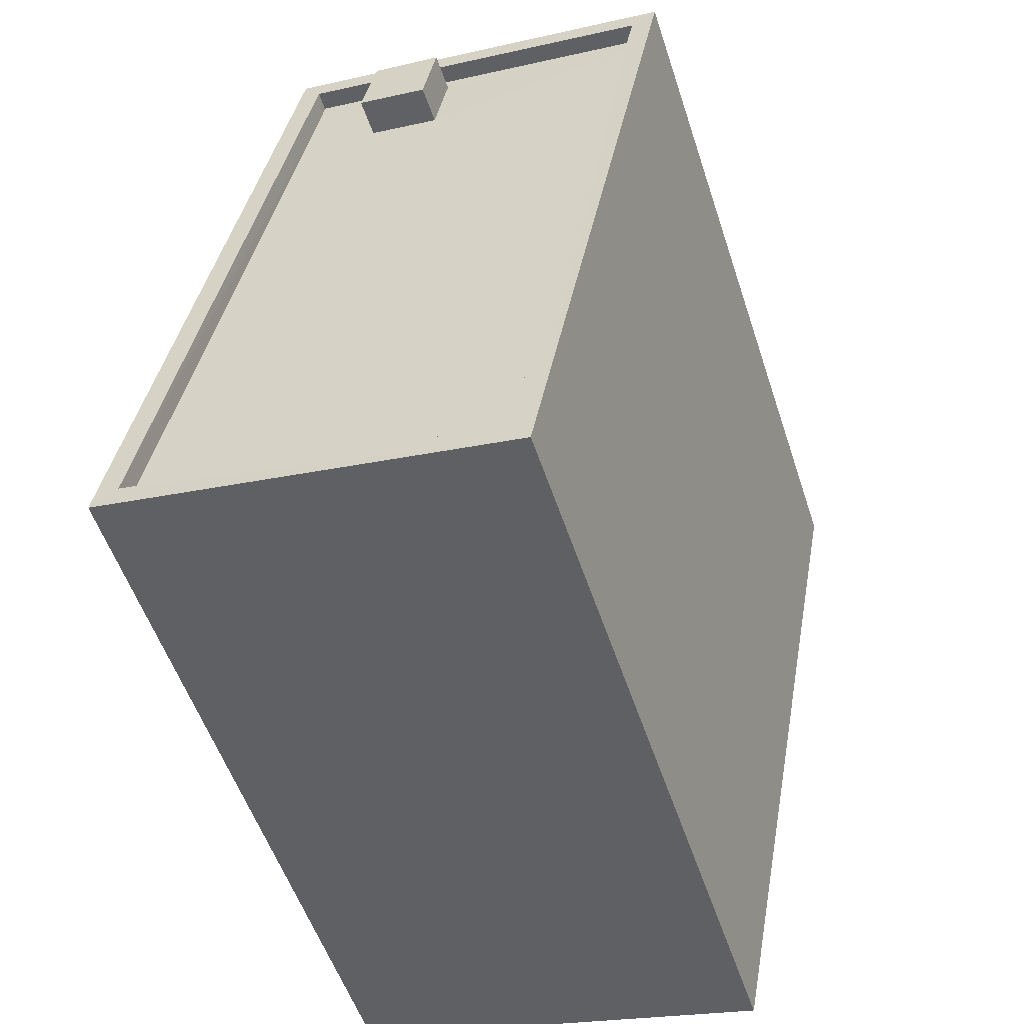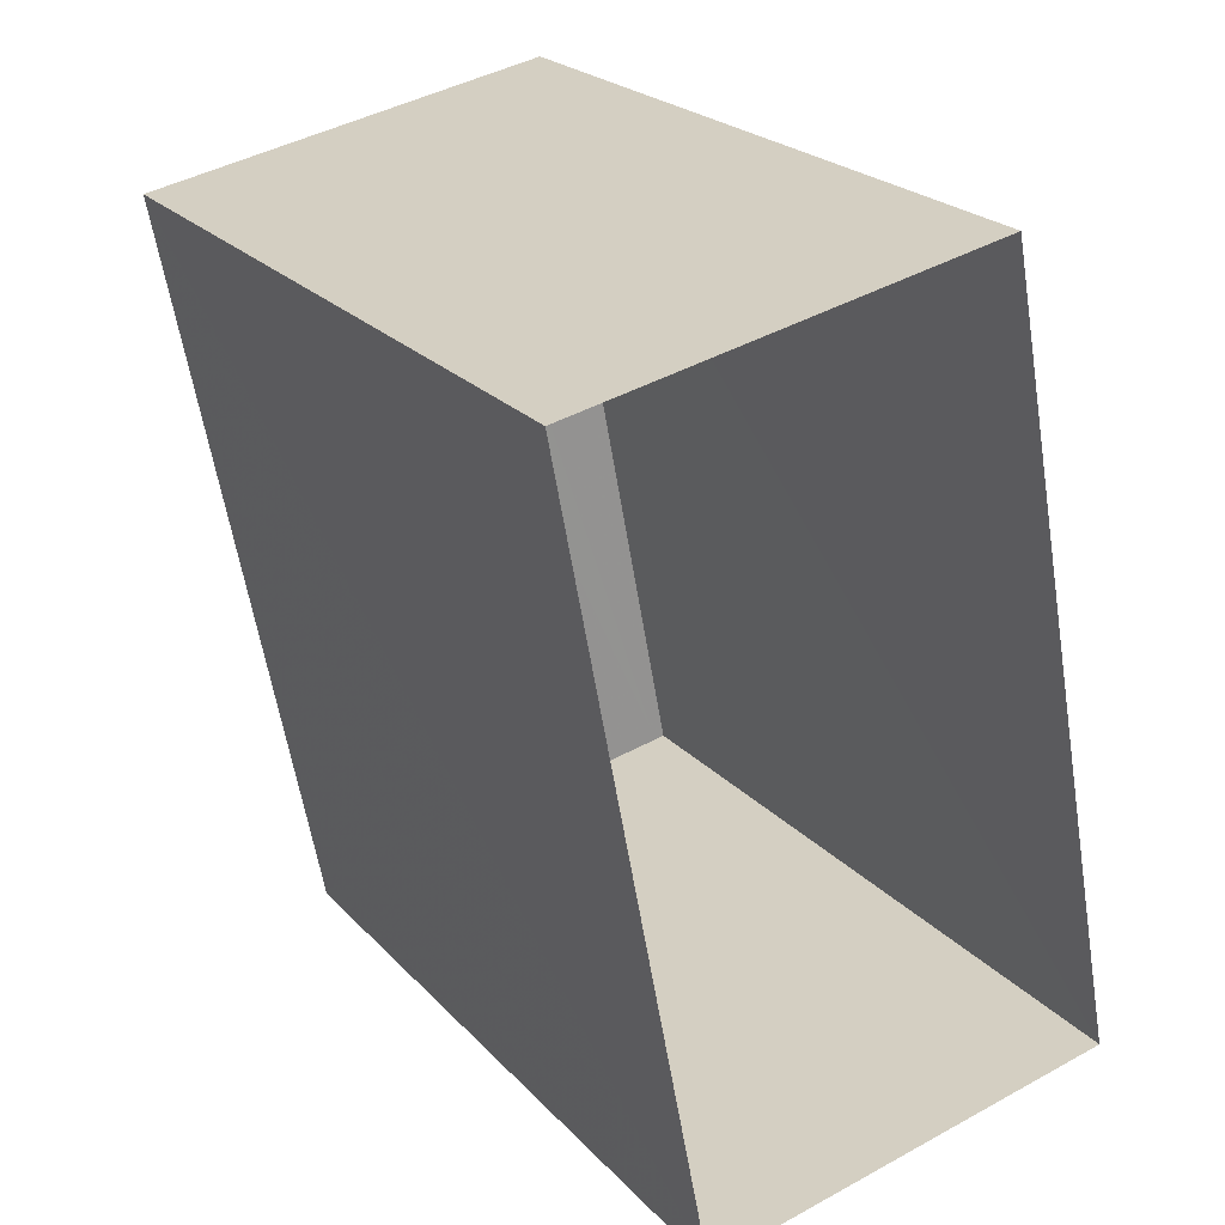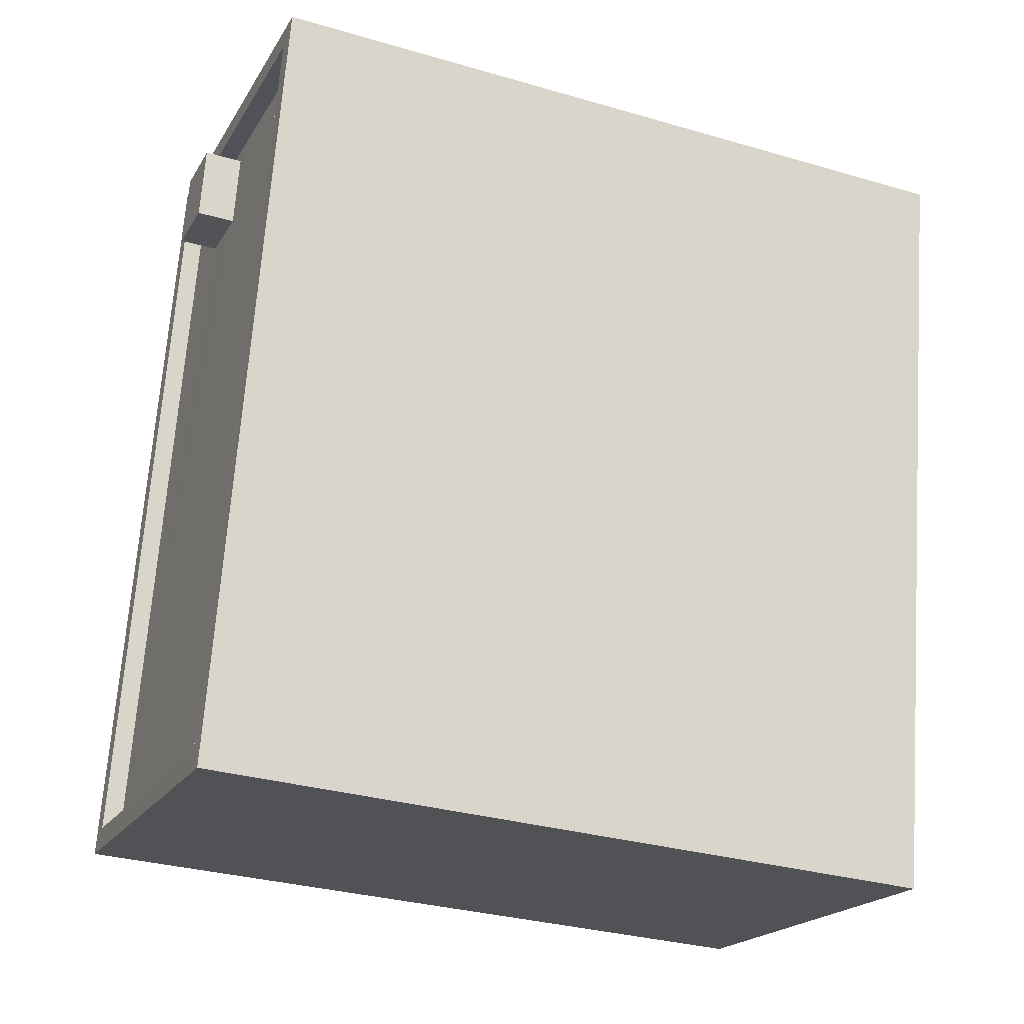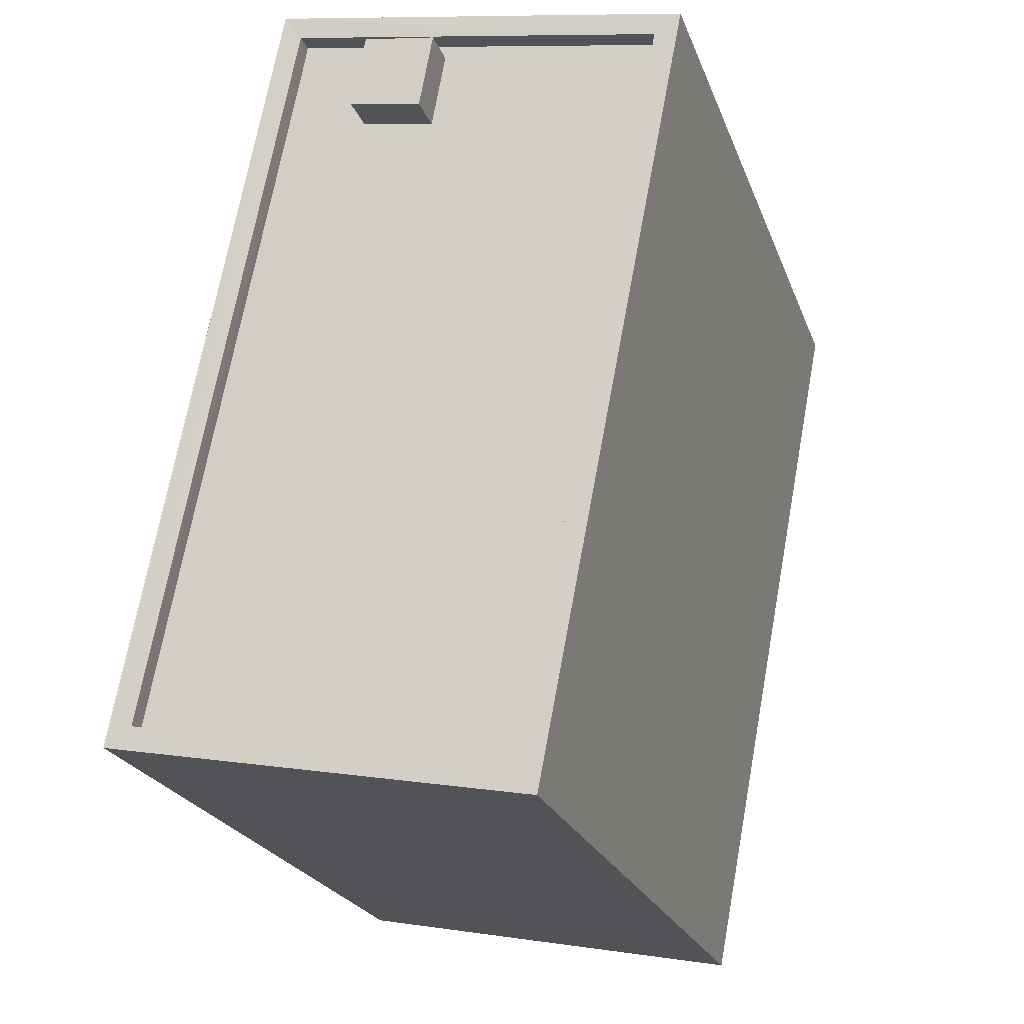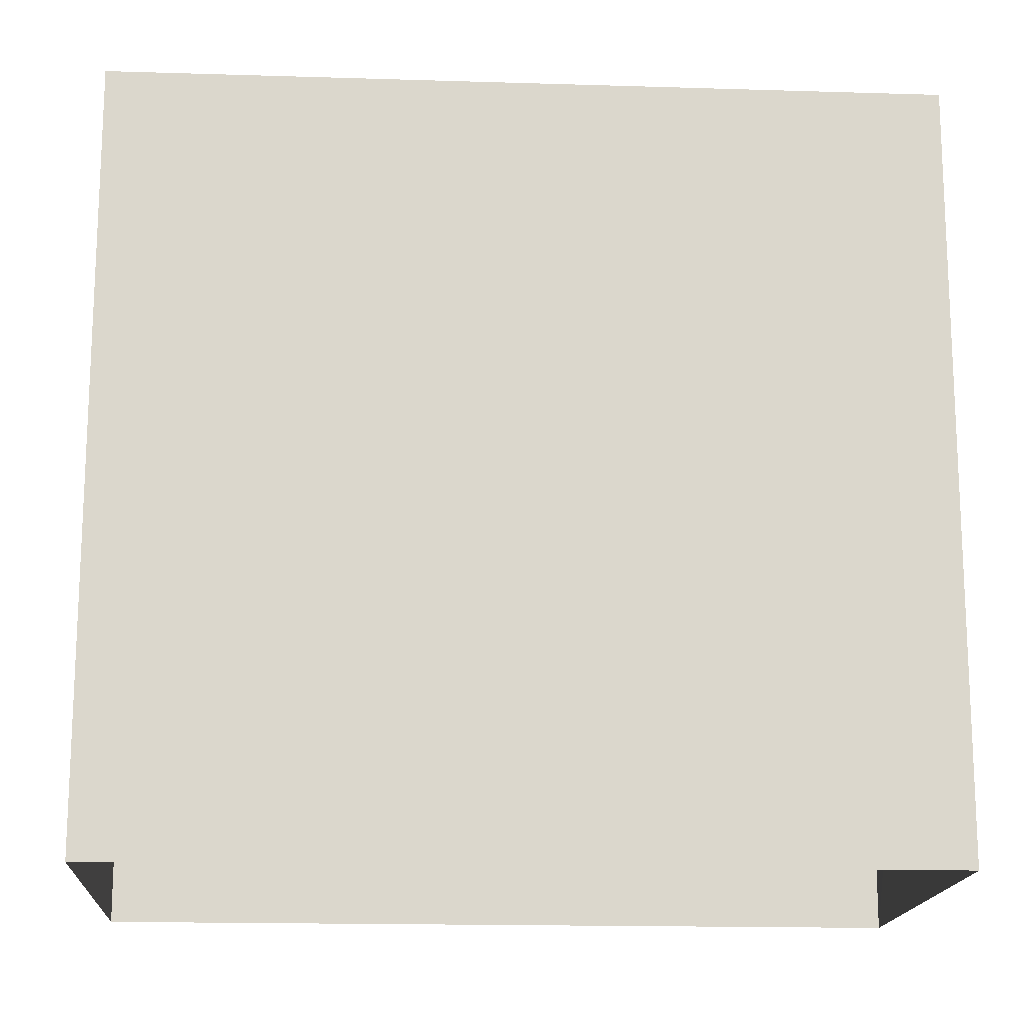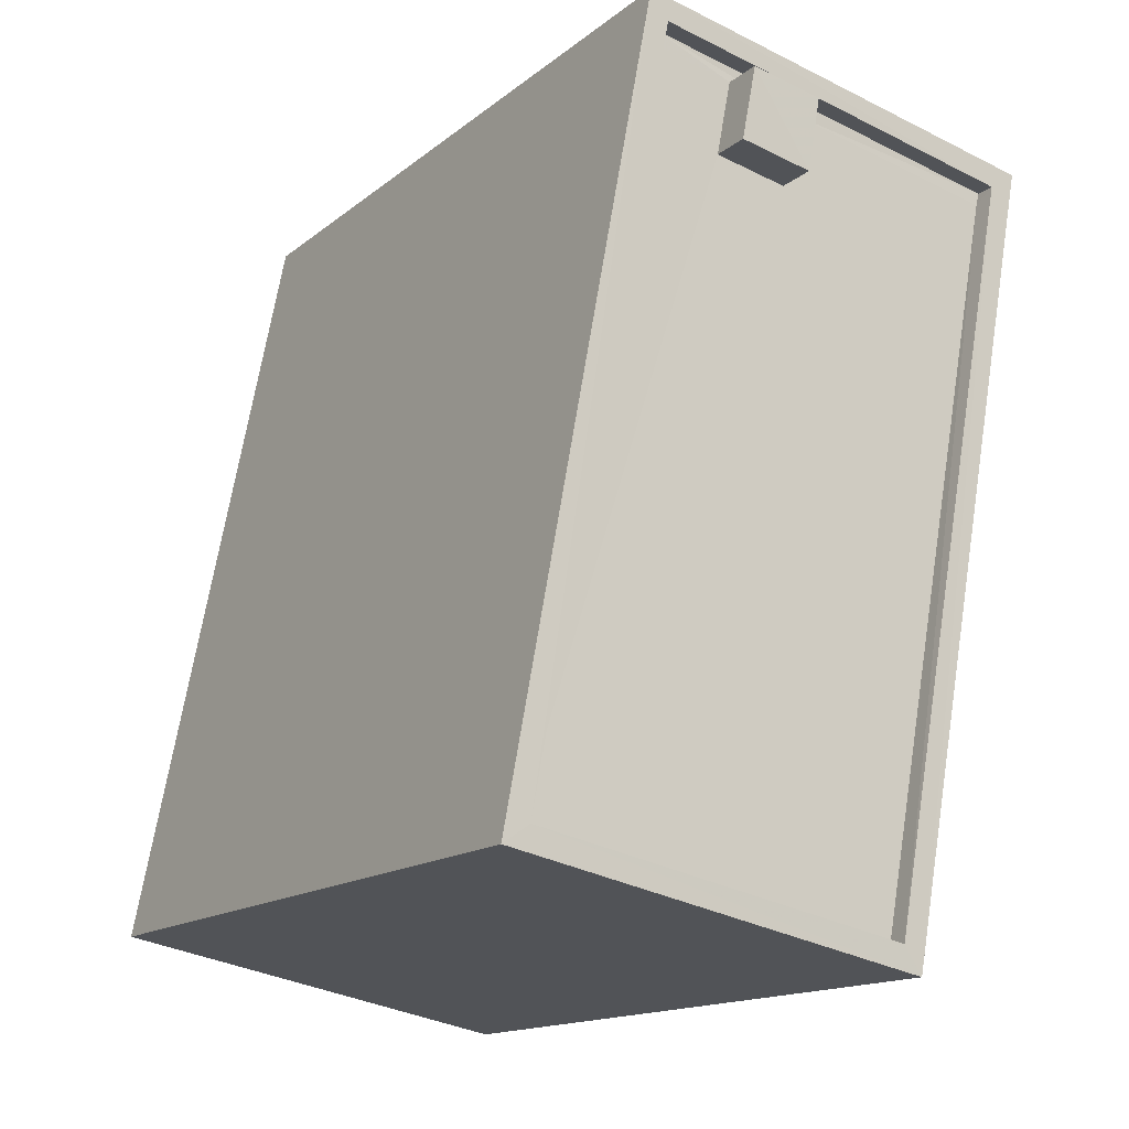
<metadata>
{"format":"obj","ext":"obj","renderer":"f3d","projection":"perspective","resolution":1024,"background":"white","views":[{"elev":-54.3,"azim":18.2,"up":"+Y"},{"elev":23.5,"azim":148.9,"up":"+Y"},{"elev":-31.3,"azim":67.5,"up":"+Y"},{"elev":-23.0,"azim":17.2,"up":"+Y"},{"elev":-16.1,"azim":75.4,"up":"+Z"},{"elev":-15.0,"azim":-32.0,"up":"+Y"}]}
</metadata>
<code>
v -8.902e+04 -1.003e+05 2.712
v -8.902e+04 -1.003e+05 2.712
v -8.902e+04 -1.003e+05 2.71
v -8.902e+04 -1.003e+05 2.71
v -8.902e+04 -1.003e+05 12.37
v -8.902e+04 -1.003e+05 12.37
v -8.902e+04 -1.003e+05 12.37
v -8.902e+04 -1.003e+05 12.36
v -8.902e+04 -1.003e+05 12.36
v -8.902e+04 -1.003e+05 12.36
v -8.902e+04 -1.003e+05 12.36
v -8.902e+04 -1.003e+05 12.37
v -8.902e+04 -1.003e+05 12.11
v -8.902e+04 -1.003e+05 12.11
v -8.902e+04 -1.003e+05 12.11
v -8.902e+04 -1.003e+05 12.11
v -8.902e+04 -1.003e+05 12.11
v -8.902e+04 -1.003e+05 12.11
v -8.902e+04 -1.003e+05 12.11
v -8.902e+04 -1.003e+05 12.12
v -8.902e+04 -1.003e+05 12.12
v -8.902e+04 -1.003e+05 12.11
v -8.902e+04 -1.003e+05 12.62
v -8.902e+04 -1.003e+05 12.62
v -8.902e+04 -1.003e+05 12.62
v -8.902e+04 -1.003e+05 12.62
f 1 2 3
f 4 1 3
f 5 6 7
f 8 9 10
f 6 8 10
f 10 9 11
f 7 6 12
f 10 12 6
f 13 14 15
f 16 17 14
f 18 17 16
f 14 13 16
f 18 19 20
f 20 19 21
f 21 22 15
f 19 18 16
f 15 22 13
f 19 22 21
f 23 24 25
f 23 26 24
f 7 9 5
f 7 11 9
f 9 3 2
f 5 9 2
f 16 25 24
f 19 16 24
f 20 12 18
f 18 10 17
f 18 12 10
f 8 1 4
f 8 6 1
f 22 19 24
f 26 22 24
f 23 22 26
f 23 13 22
f 6 2 1
f 6 5 2
f 10 14 17
f 10 11 14
f 14 11 15
f 15 7 21
f 15 11 7
f 12 20 21
f 7 12 21
f 8 4 3
f 9 8 3
f 25 13 23
f 25 16 13

</code>
